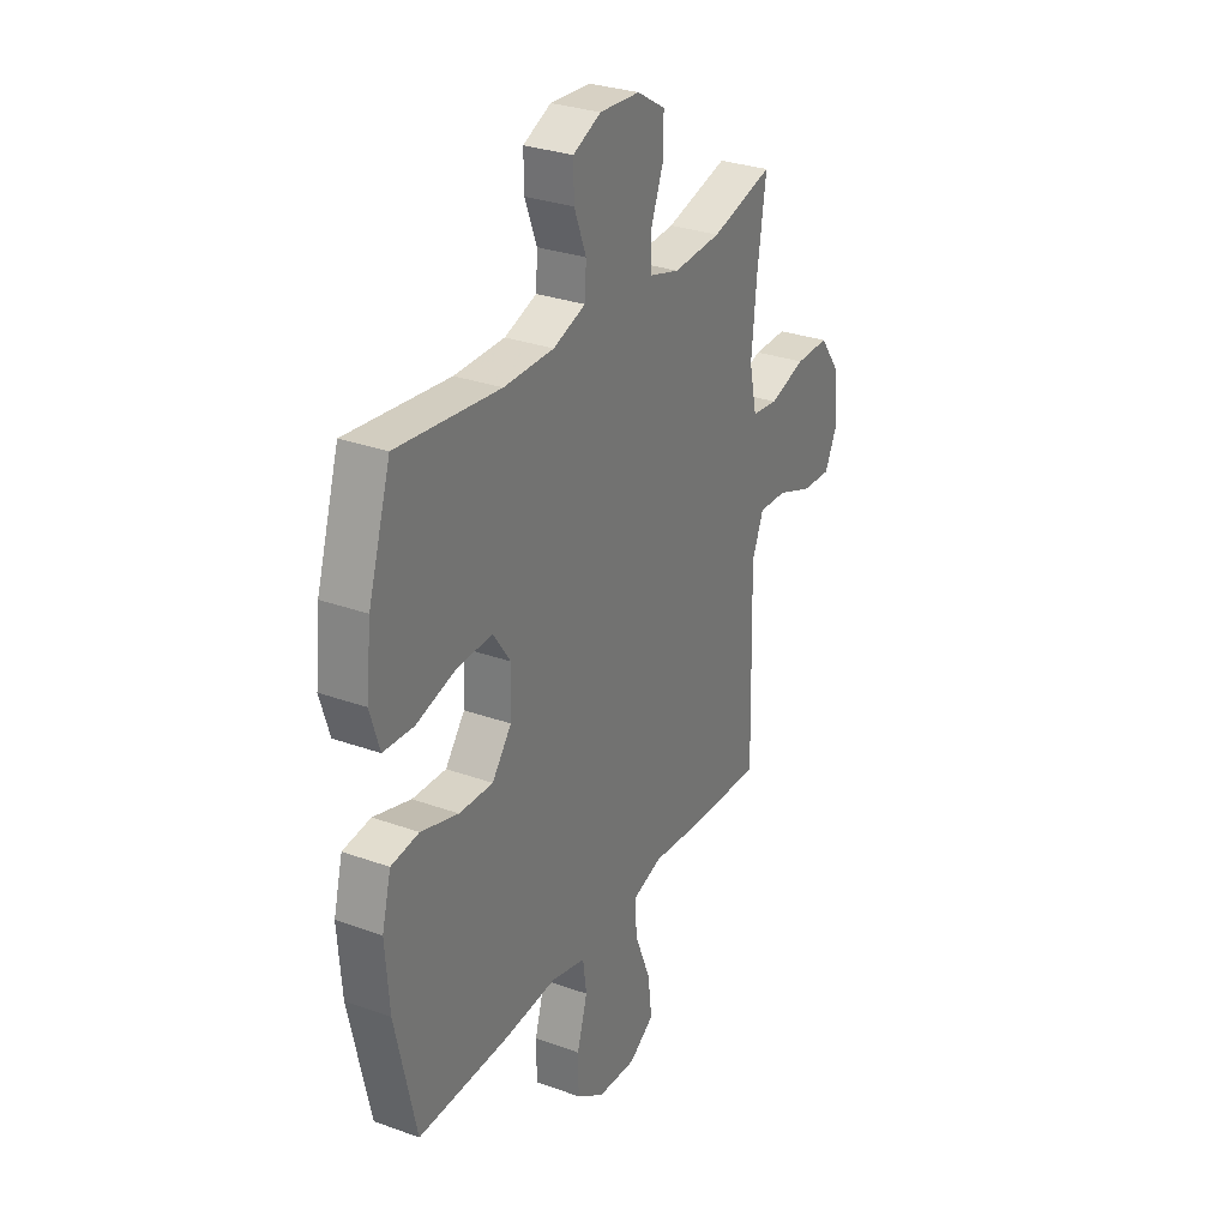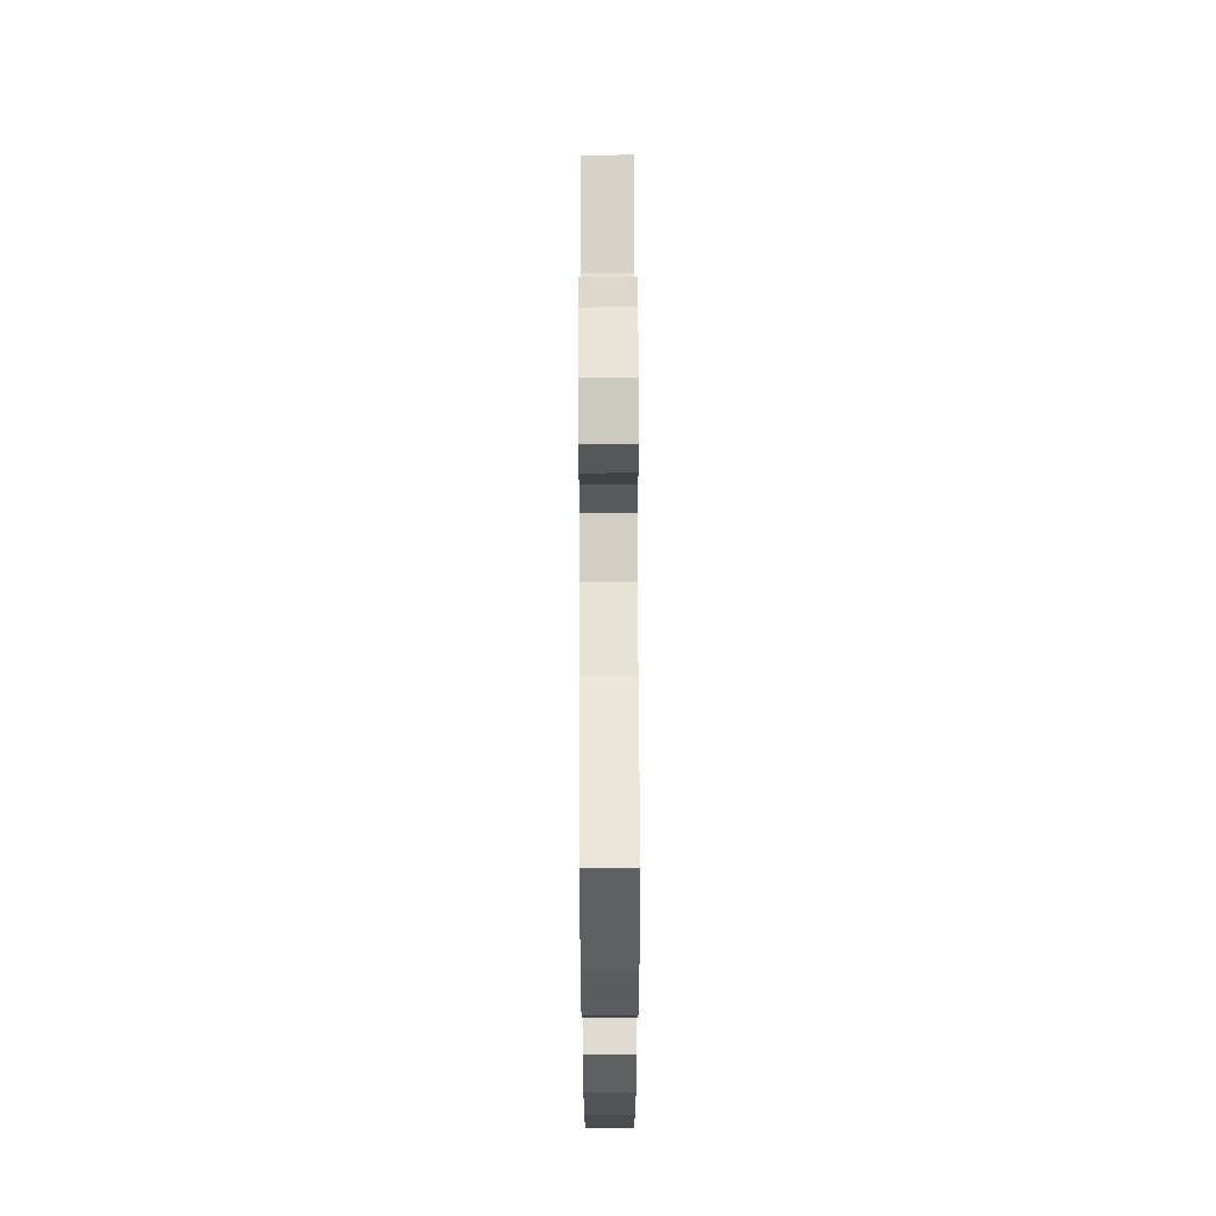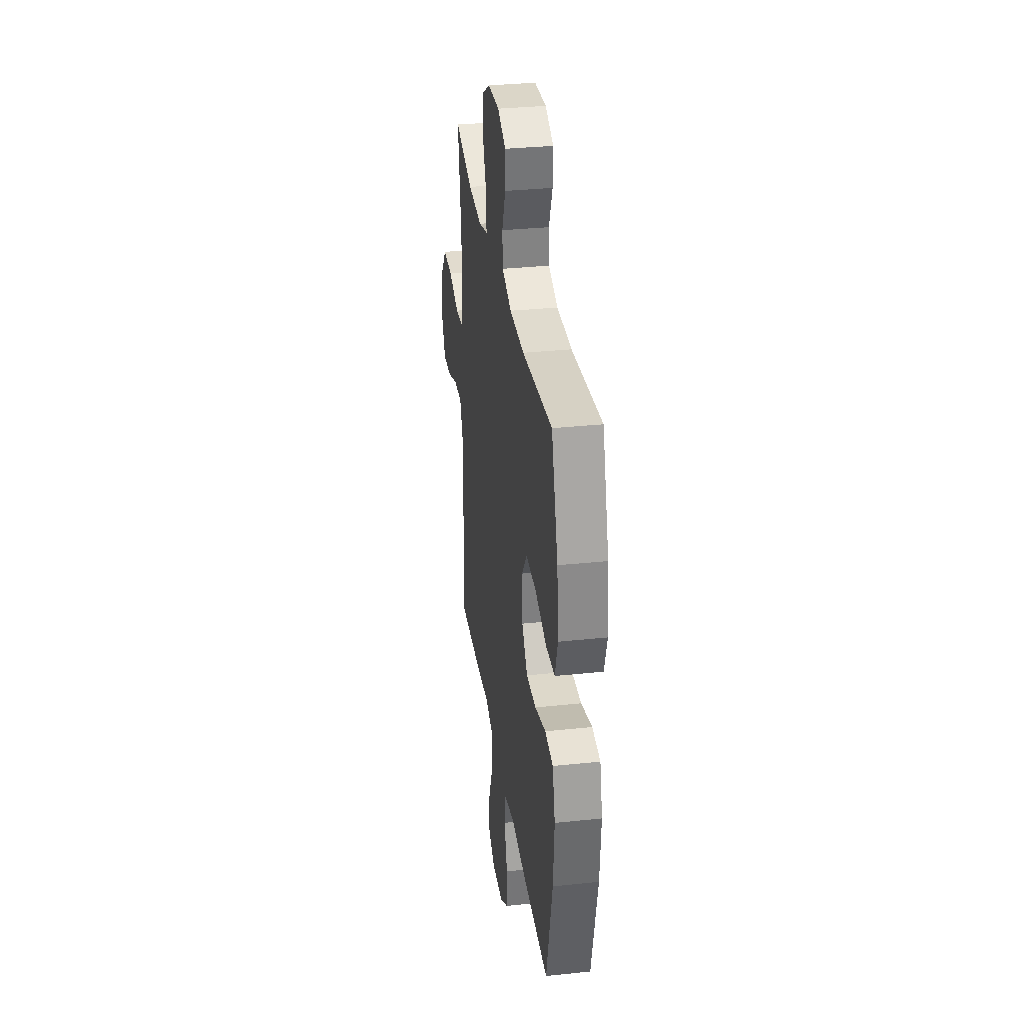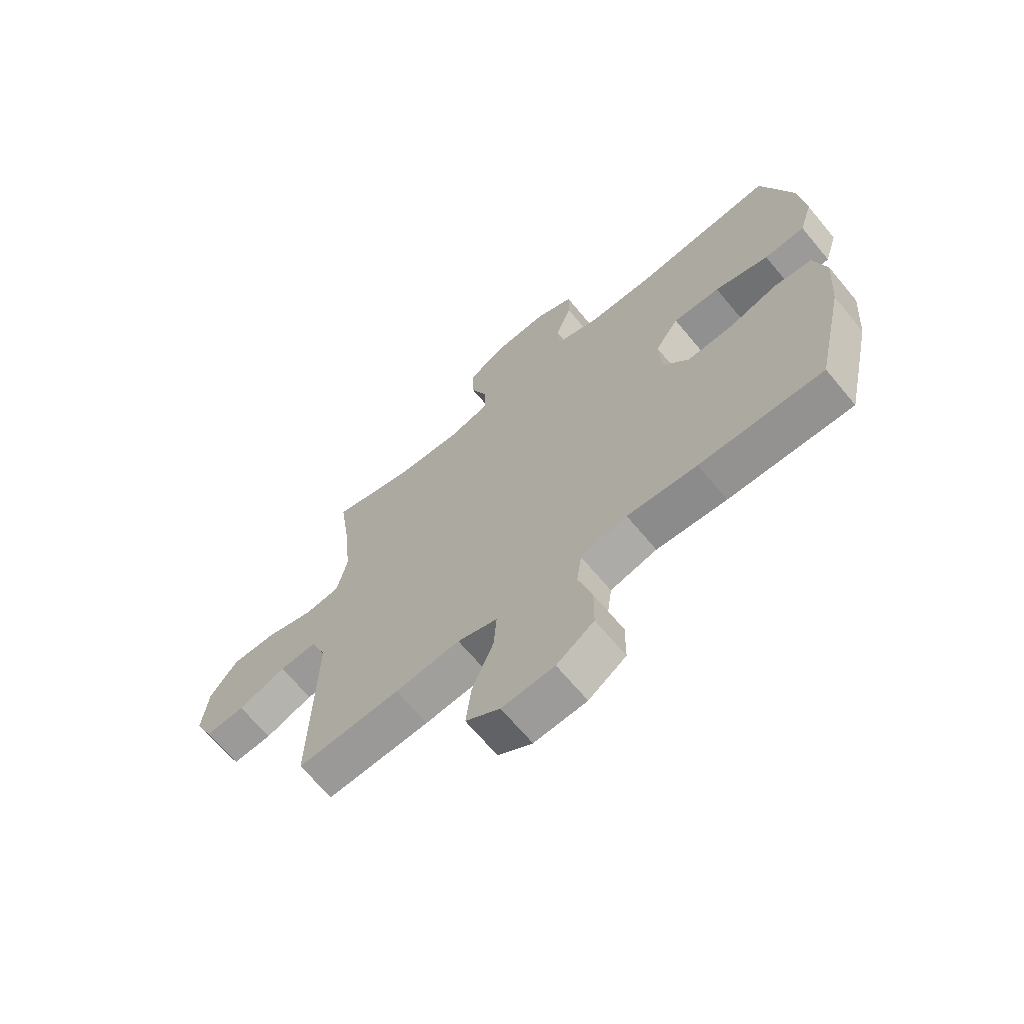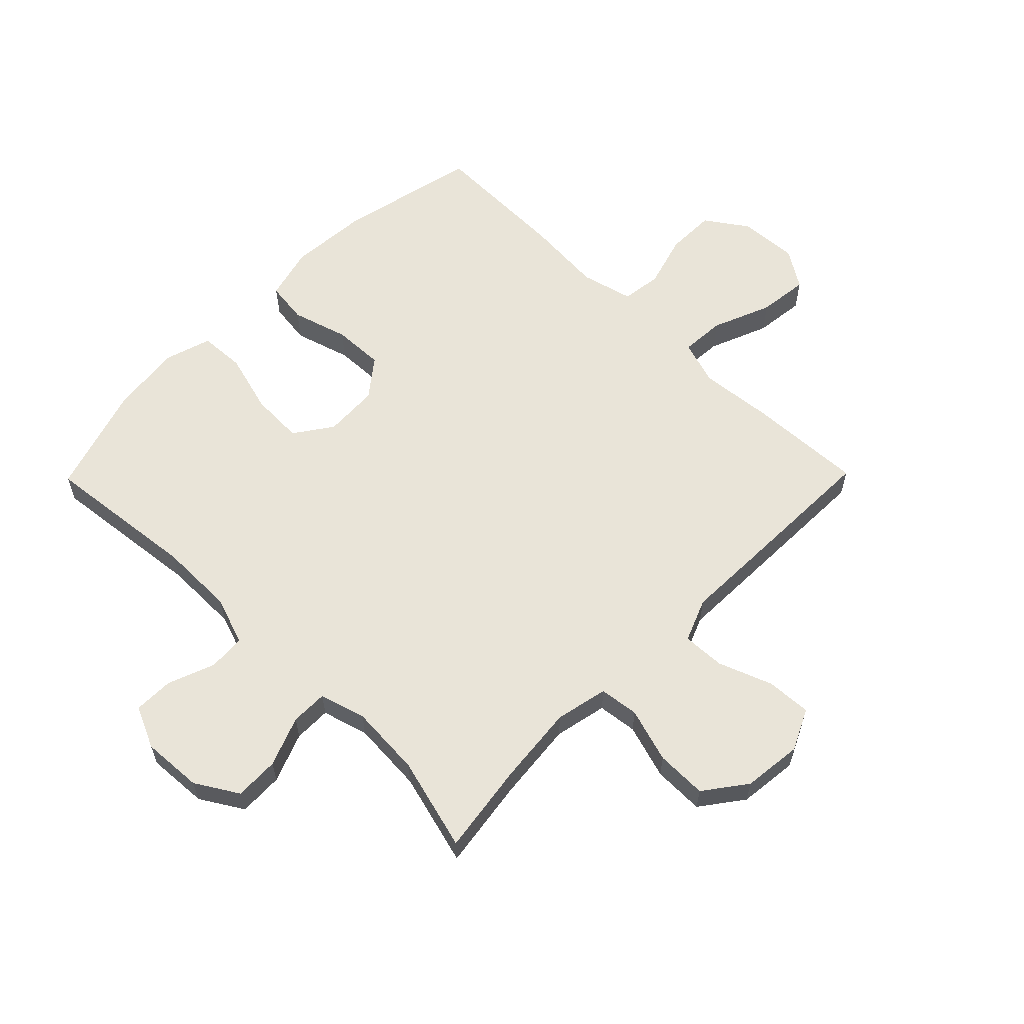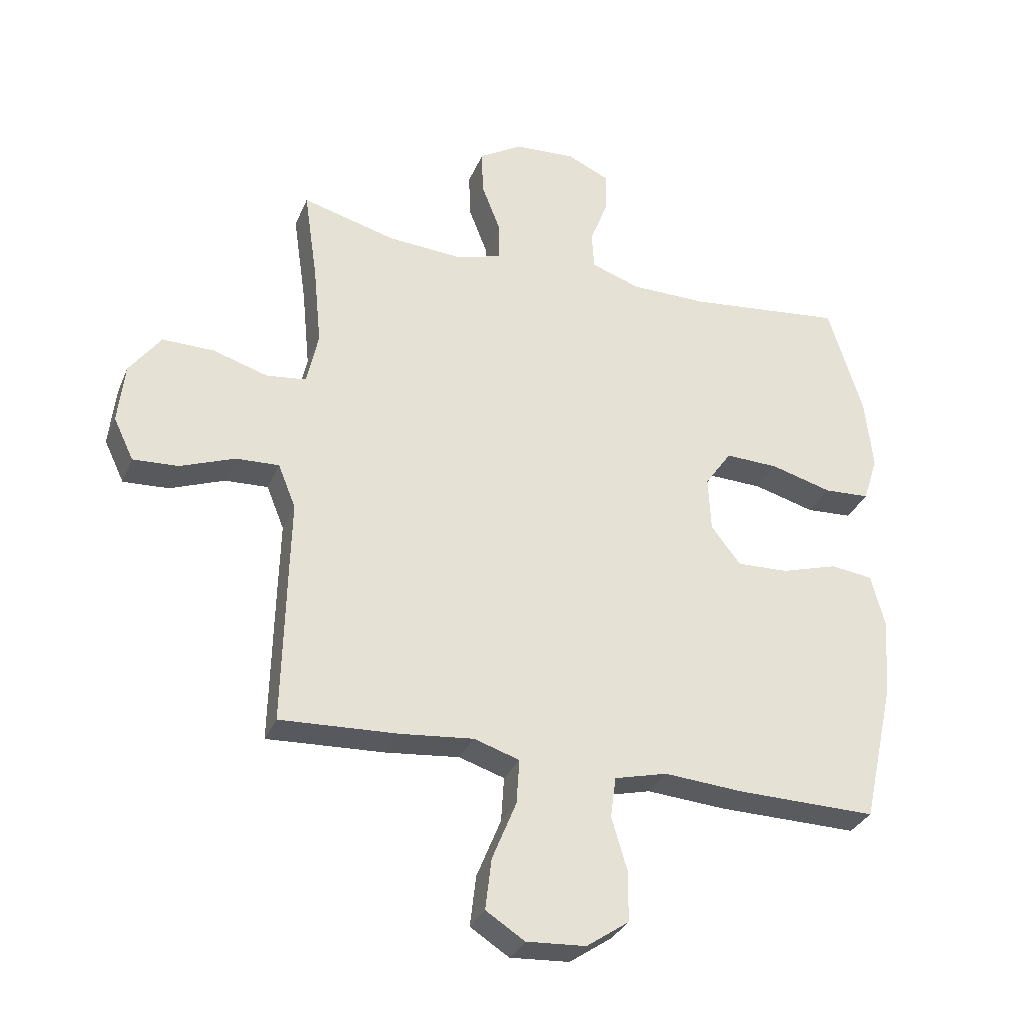
<metadata>
{"format":"obj","ext":"obj","renderer":"f3d","projection":"perspective","resolution":1024,"background":"white","views":[{"elev":29.8,"azim":-62.1,"up":"+Z"},{"elev":62.6,"azim":-90.2,"up":"+Z"},{"elev":33.1,"azim":-98.3,"up":"+Z"},{"elev":-67.2,"azim":-140.2,"up":"+Z"},{"elev":60.3,"azim":44.5,"up":"+Y"},{"elev":-31.6,"azim":159.9,"up":"+Z"}]}
</metadata>
<code>
v 0.5 0.07 0.5
v 0.478 0.07 0.348
v 0.465 0.07 0.215
v 0.484 0.07 0.127
v 0.55 0.07 0.119
v 0.641 0.07 0.147
v 0.726 0.07 0.148
v 0.778 0.07 0.078
v 0.789 0.07 -0.021
v 0.756 0.07 -0.09
v 0.681 0.07 -0.086
v 0.591 0.07 -0.052
v 0.52 0.07 -0.049
v 0.491 0.07 -0.121
v 0.494 0.07 -0.237
v 0.5 0.07 -0.5
v 0.307 0.07 -0.491
v 0.185 0.07 -0.479
v 0.11 0.07 -0.503
v 0.115 0.07 -0.577
v 0.155 0.07 -0.675
v 0.165 0.07 -0.759
v 0.101 0.07 -0.8
v 0.003 0.07 -0.794
v -0.067 0.07 -0.746
v -0.068 0.07 -0.664
v -0.042 0.07 -0.575
v -0.051 0.07 -0.508
v -0.138 0.07 -0.486
v -0.269 0.07 -0.496
v -0.5 0.07 -0.5
v -0.552 0.07 -0.267
v -0.562 0.07 -0.135
v -0.539 0.07 -0.047
v -0.469 0.07 -0.038
v -0.375 0.07 -0.066
v -0.29 0.07 -0.069
v -0.241 0.07 -0.006
v -0.237 0.07 0.085
v -0.281 0.07 0.148
v -0.369 0.07 0.145
v -0.47 0.07 0.117
v -0.546 0.07 0.121
v -0.57 0.07 0.198
v -0.557 0.07 0.317
v -0.5 0.07 0.5
v -0.242 0.07 0.472
v -0.116 0.07 0.473
v -0.035 0.07 0.501
v -0.031 0.07 0.563
v -0.061 0.07 0.641
v -0.062 0.07 0.708
v 0.008 0.07 0.74
v 0.109 0.07 0.734
v 0.18 0.07 0.691
v 0.178 0.07 0.617
v 0.146 0.07 0.534
v 0.146 0.07 0.472
v 0.223 0.07 0.45
v 0.344 0.07 0.458
v 0.5 0 0.5
v 0.478 0 0.348
v 0.465 0 0.215
v 0.484 0 0.127
v 0.55 0 0.119
v 0.641 0 0.147
v 0.726 0 0.148
v 0.778 0 0.078
v 0.789 0 -0.021
v 0.756 0 -0.09
v 0.681 0 -0.086
v 0.591 0 -0.052
v 0.52 0 -0.049
v 0.491 0 -0.121
v 0.494 0 -0.237
v 0.5 0 -0.5
v 0.307 0 -0.491
v 0.185 0 -0.479
v 0.11 0 -0.503
v 0.115 0 -0.577
v 0.155 0 -0.675
v 0.165 0 -0.759
v 0.101 0 -0.8
v 0.003 0 -0.794
v -0.067 0 -0.746
v -0.068 0 -0.664
v -0.042 0 -0.575
v -0.051 0 -0.508
v -0.138 0 -0.486
v -0.269 0 -0.496
v -0.5 0 -0.5
v -0.552 0 -0.267
v -0.562 0 -0.135
v -0.539 0 -0.047
v -0.469 0 -0.038
v -0.375 0 -0.066
v -0.29 0 -0.069
v -0.241 0 -0.006
v -0.237 0 0.085
v -0.281 0 0.148
v -0.369 0 0.145
v -0.47 0 0.117
v -0.546 0 0.121
v -0.57 0 0.198
v -0.557 0 0.317
v -0.5 0 0.5
v -0.242 0 0.472
v -0.116 0 0.473
v -0.035 0 0.501
v -0.031 0 0.563
v -0.061 0 0.641
v -0.062 0 0.708
v 0.008 0 0.74
v 0.109 0 0.734
v 0.18 0 0.691
v 0.178 0 0.617
v 0.146 0 0.534
v 0.146 0 0.472
v 0.223 0 0.45
v 0.344 0 0.458
f 54 55 56 57
f 54 57 58
f 53 54 58
f 50 51 52 53
f 49 50 53 58
f 48 49 58 59
f 44 45 46 47
f 44 47 48 59
f 41 42 43 44
f 40 41 44 59
f 33 34 35 36
f 33 36 37
f 32 33 37
f 29 30 31 32
f 28 29 32 37
f 24 25 26 27
f 24 27 28
f 23 24 28
f 20 21 22 23
f 19 20 23 28
f 18 19 28 37
f 14 15 16 17
f 13 14 17 18
f 9 10 11 12
f 9 12 13
f 8 9 13
f 5 6 7 8
f 4 5 8 13
f 3 4 13 18
f 60 1 2
f 39 40 59 60
f 38 39 60 2
f 18 37 38
f 2 3 18 38
f 117 116 115 114
f 118 117 114
f 118 114 113
f 113 112 111 110
f 118 113 110 109
f 119 118 109 108
f 107 106 105 104
f 119 108 107 104
f 104 103 102 101
f 119 104 101 100
f 96 95 94 93
f 97 96 93
f 97 93 92
f 92 91 90 89
f 97 92 89 88
f 87 86 85 84
f 88 87 84
f 88 84 83
f 83 82 81 80
f 88 83 80 79
f 97 88 79 78
f 77 76 75 74
f 78 77 74 73
f 72 71 70 69
f 73 72 69
f 73 69 68
f 68 67 66 65
f 73 68 65 64
f 78 73 64 63
f 62 61 120
f 120 119 100 99
f 62 120 99 98
f 98 97 78
f 98 78 63 62
f 1 61 62 2
f 2 62 63 3
f 3 63 64 4
f 4 64 65 5
f 5 65 66 6
f 6 66 67 7
f 7 67 68 8
f 8 68 69 9
f 9 69 70 10
f 10 70 71 11
f 11 71 72 12
f 12 72 73 13
f 13 73 74 14
f 14 74 75 15
f 15 75 76 16
f 16 76 77 17
f 17 77 78 18
f 18 78 79 19
f 19 79 80 20
f 20 80 81 21
f 21 81 82 22
f 22 82 83 23
f 23 83 84 24
f 24 84 85 25
f 25 85 86 26
f 26 86 87 27
f 27 87 88 28
f 28 88 89 29
f 29 89 90 30
f 30 90 91 31
f 31 91 92 32
f 32 92 93 33
f 33 93 94 34
f 34 94 95 35
f 35 95 96 36
f 36 96 97 37
f 37 97 98 38
f 38 98 99 39
f 39 99 100 40
f 40 100 101 41
f 41 101 102 42
f 42 102 103 43
f 43 103 104 44
f 44 104 105 45
f 45 105 106 46
f 46 106 107 47
f 47 107 108 48
f 48 108 109 49
f 49 109 110 50
f 50 110 111 51
f 51 111 112 52
f 52 112 113 53
f 53 113 114 54
f 54 114 115 55
f 55 115 116 56
f 56 116 117 57
f 57 117 118 58
f 58 118 119 59
f 59 119 120 60
f 60 120 61 1

</code>
